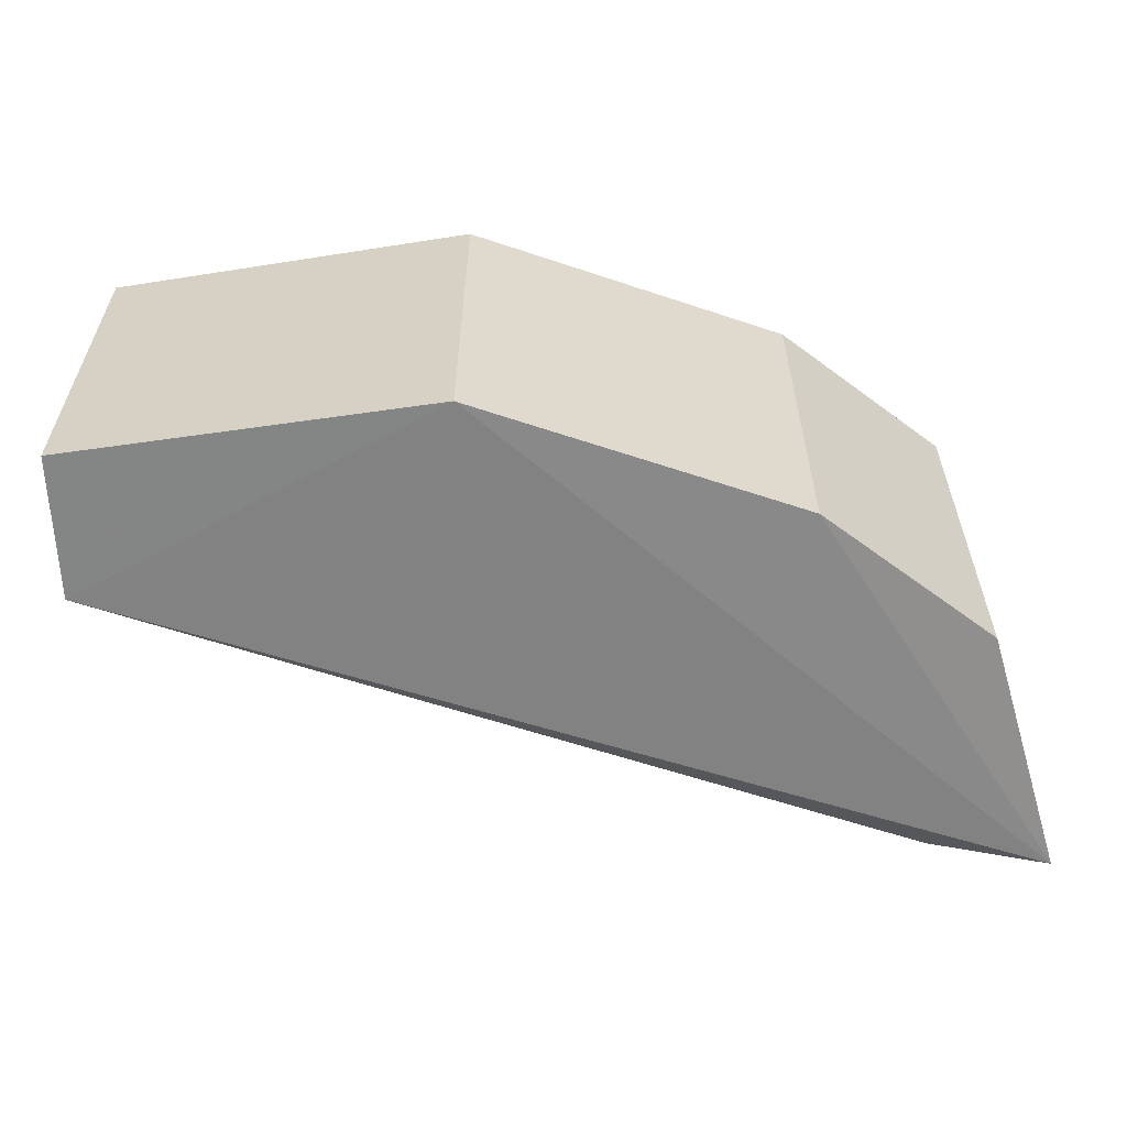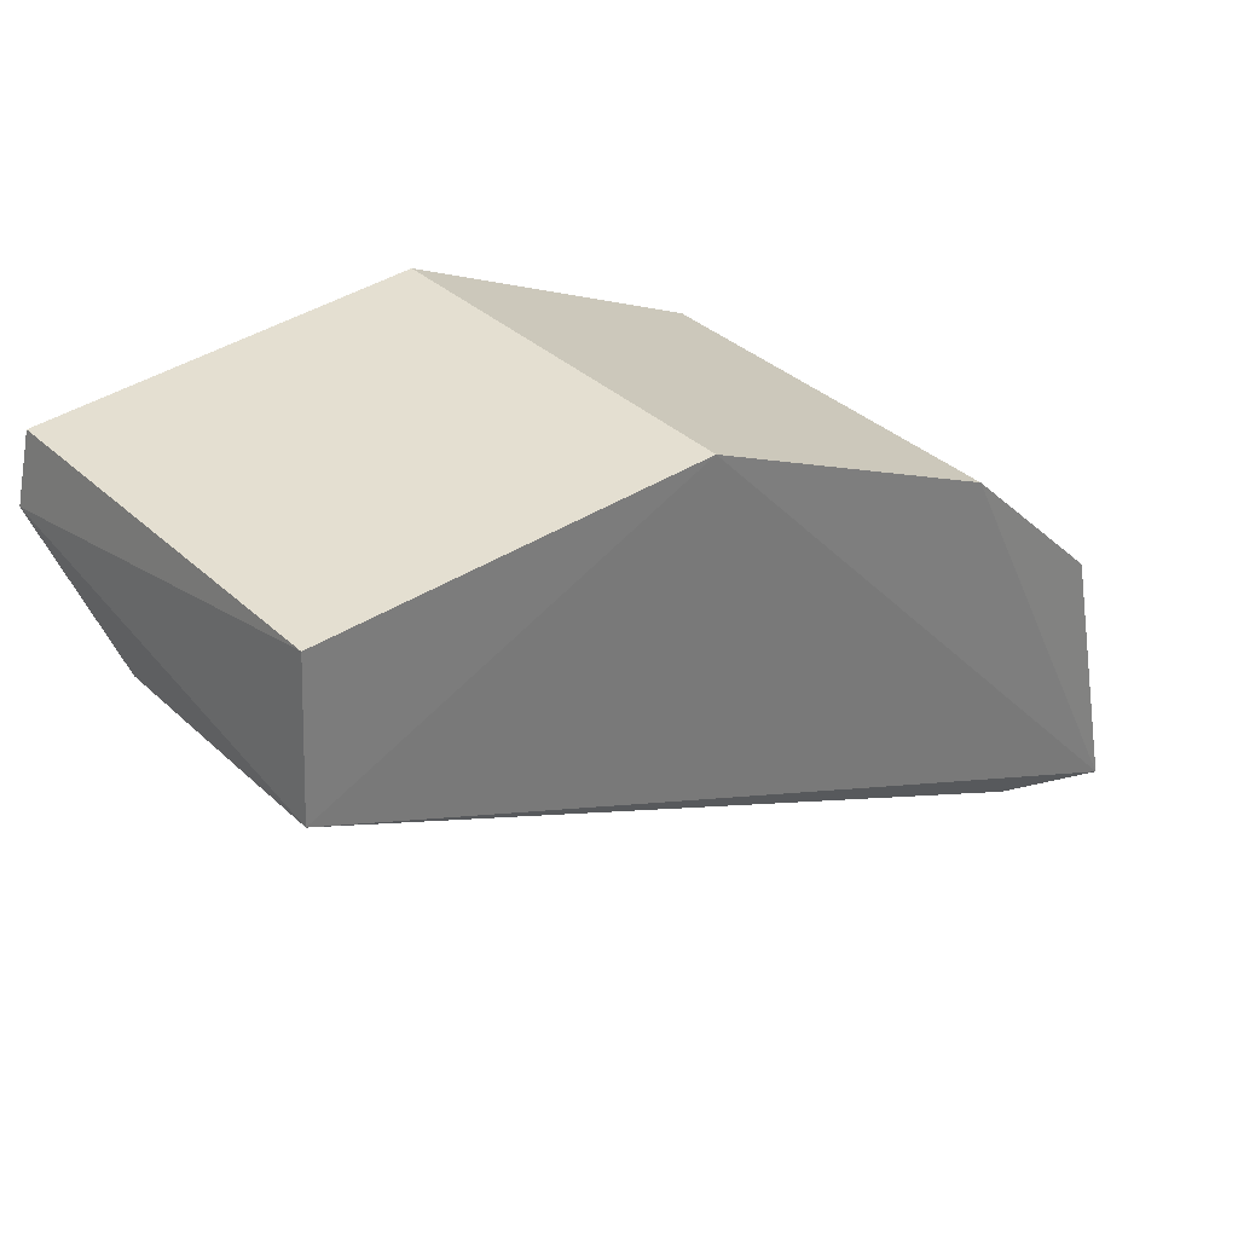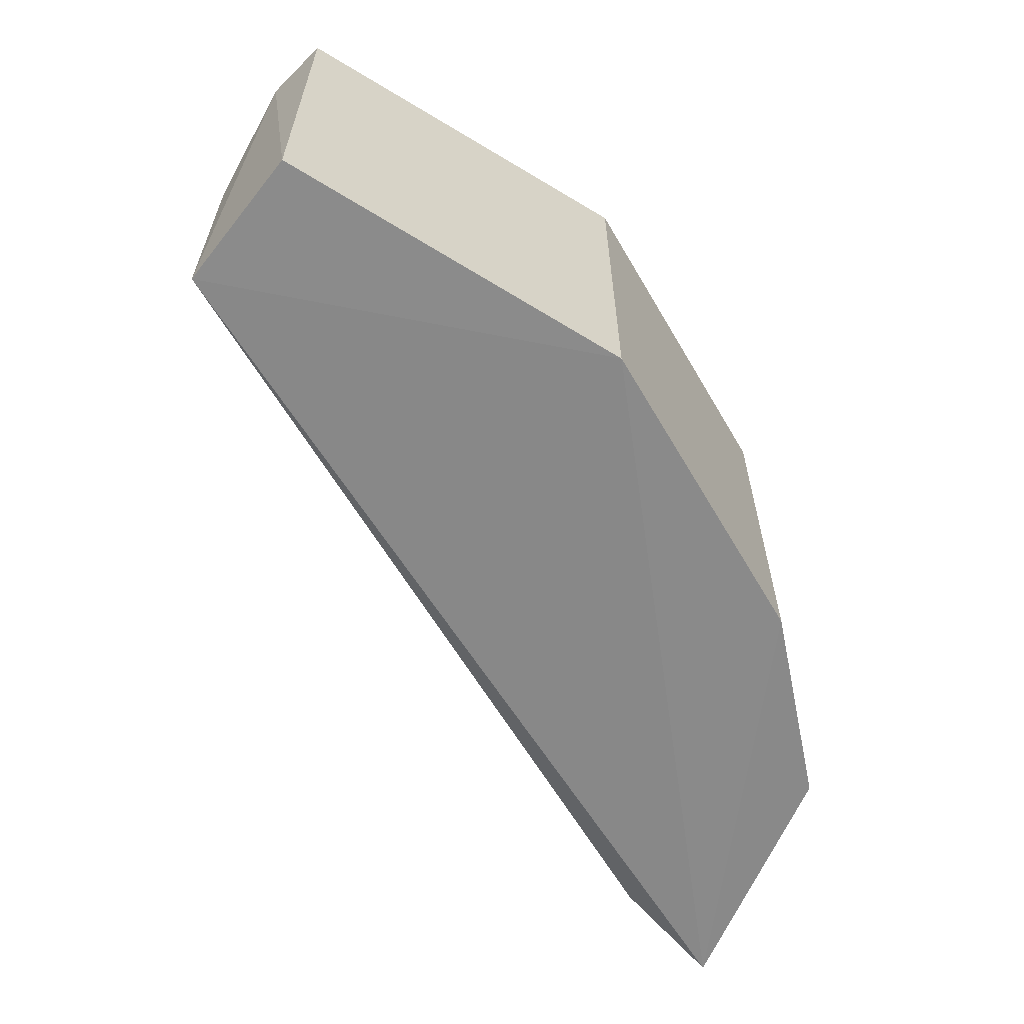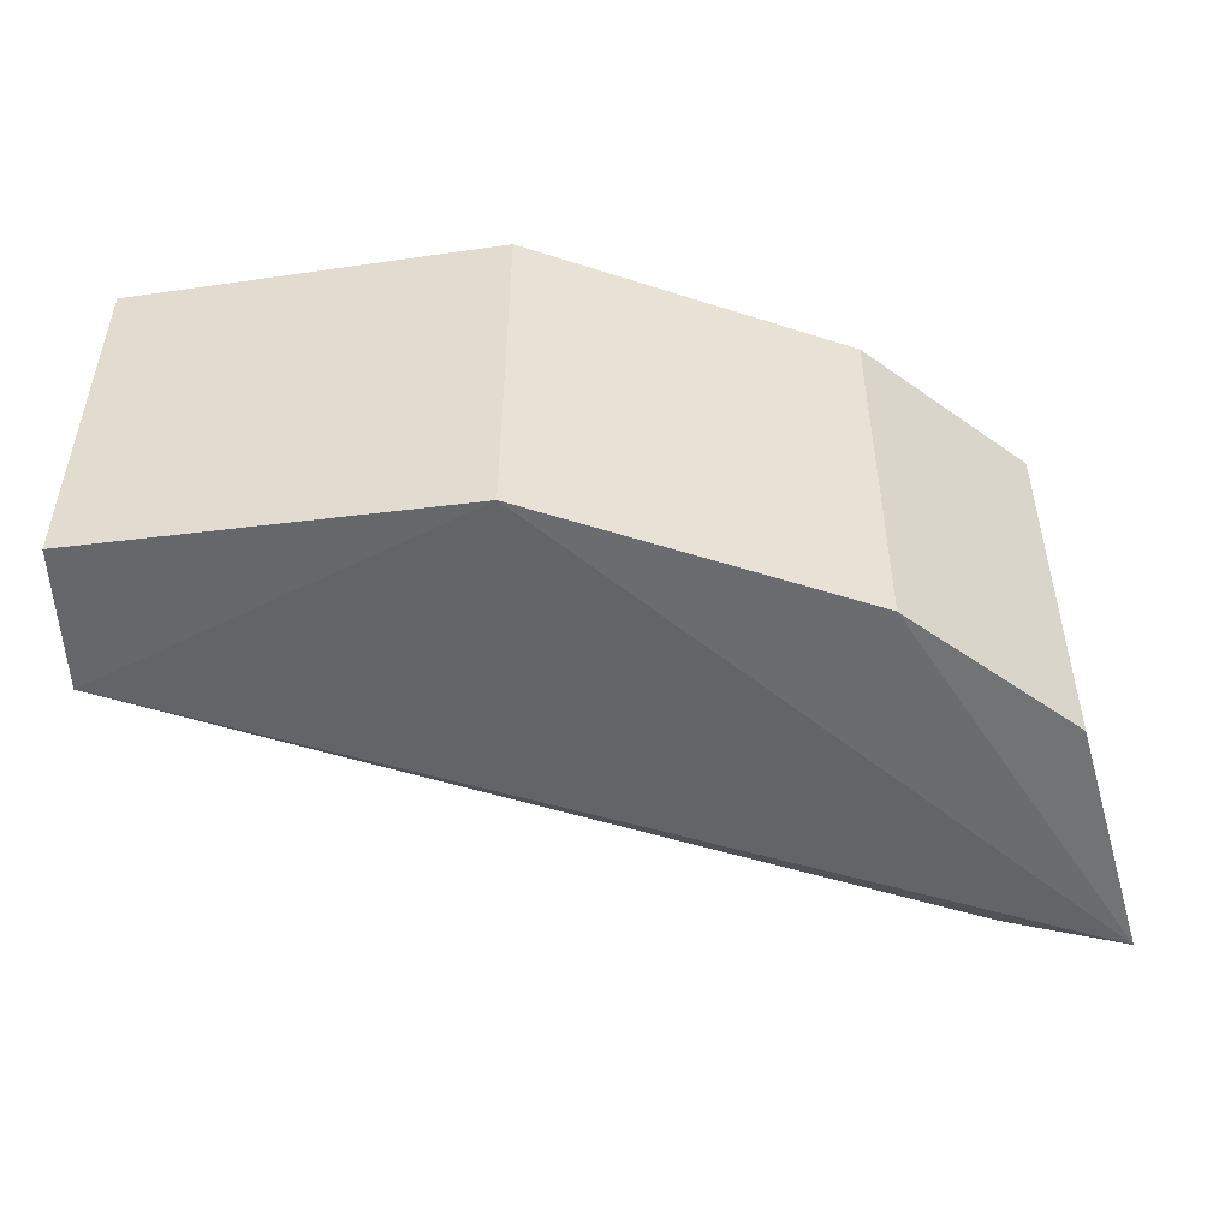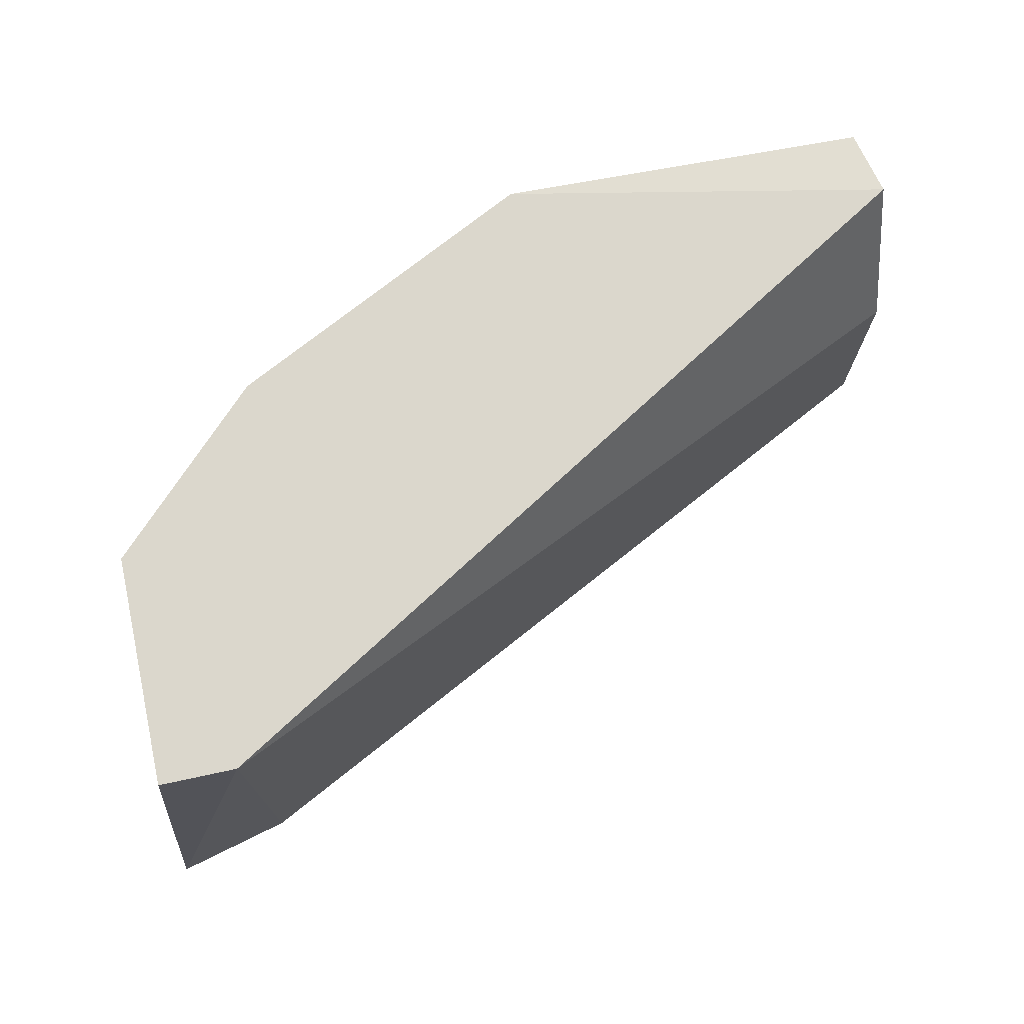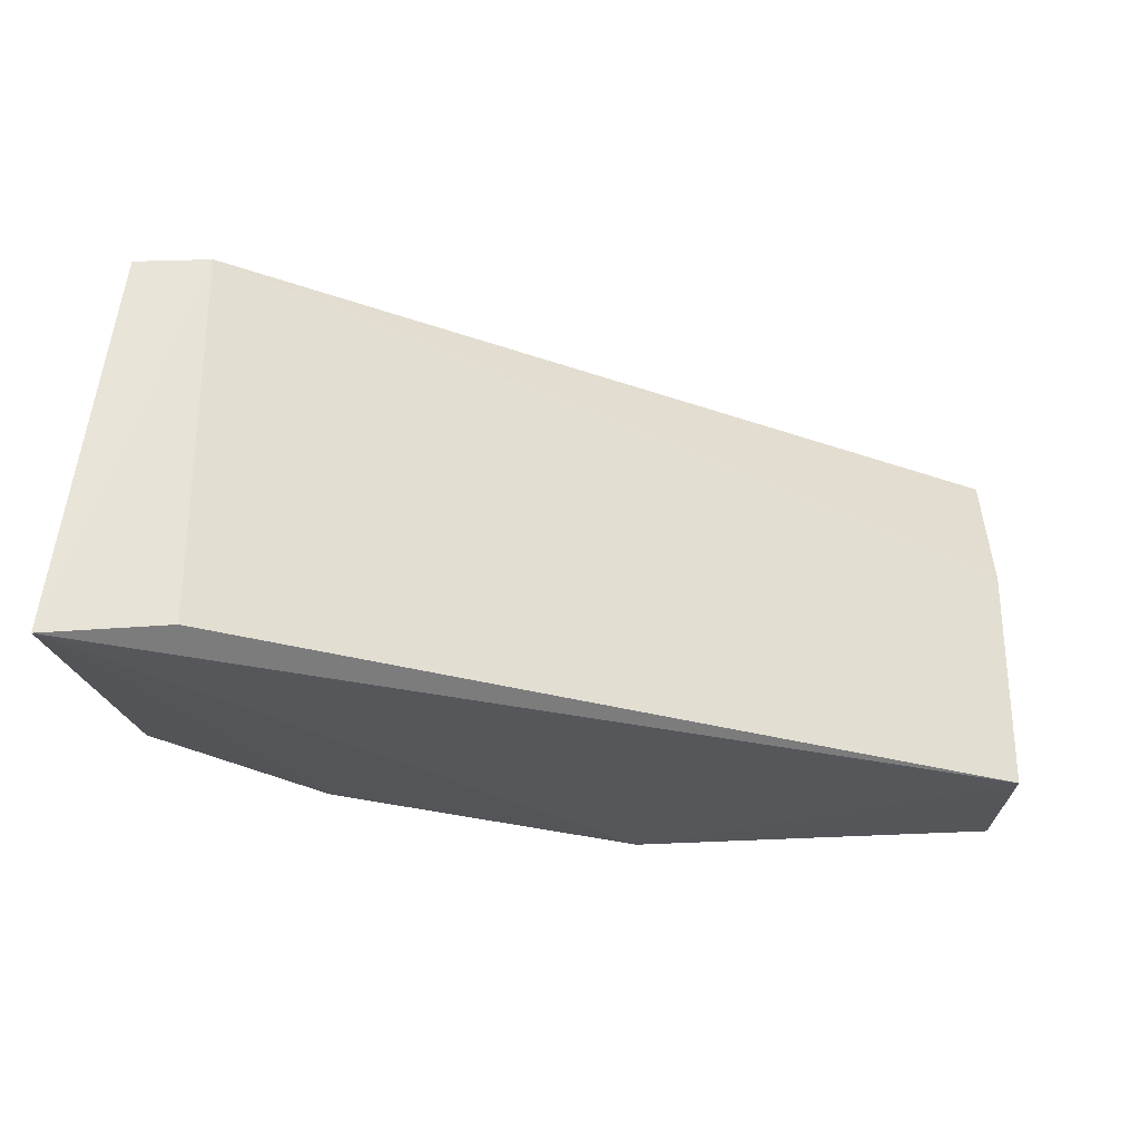
<metadata>
{"format":"obj","ext":"obj","renderer":"f3d","projection":"perspective","resolution":1024,"background":"white","views":[{"elev":-59.4,"azim":7.5,"up":"+Y"},{"elev":36.1,"azim":-40.2,"up":"+Z"},{"elev":-61.2,"azim":-33.2,"up":"+Y"},{"elev":-49.9,"azim":7.1,"up":"+Y"},{"elev":73.3,"azim":167.9,"up":"+Y"},{"elev":-28.2,"azim":-177.6,"up":"+Y"}]}
</metadata>
<code>
v -0.02158 -0.1732 0.2068
v 0.03239 -0.2272 0.1313
v 0.03239 -0.1732 0.1313
v -0.07559 -0.2272 0.1852
v 0.02159 -0.2272 0.1852
v -0.07559 -0.1732 0.196
v 0.0432 -0.1732 0.1637
v -0.07371 -0.2263 0.2056
v 0.04902 -0.2298 0.1276
v -0.02158 -0.2272 0.2068
v -0.07559 -0.1948 0.1852
v 0.0432 -0.2272 0.1637
v -0.07371 -0.174 0.2056
v 0.02159 -0.1732 0.1852
v 0.0432 -0.1732 0.1313
f 7 9 15
f 3 2 4
f 1 3 6
f 3 1 7
f 6 4 8
f 2 3 9
f 4 2 9
f 5 1 10
f 1 8 10
f 8 4 10
f 4 9 10
f 9 5 10
f 3 4 11
f 6 3 11
f 4 6 11
f 7 5 12
f 9 7 12
f 5 9 12
f 1 6 13
f 8 1 13
f 6 8 13
f 1 5 14
f 7 1 14
f 5 7 14
f 3 7 15
f 9 3 15

</code>
